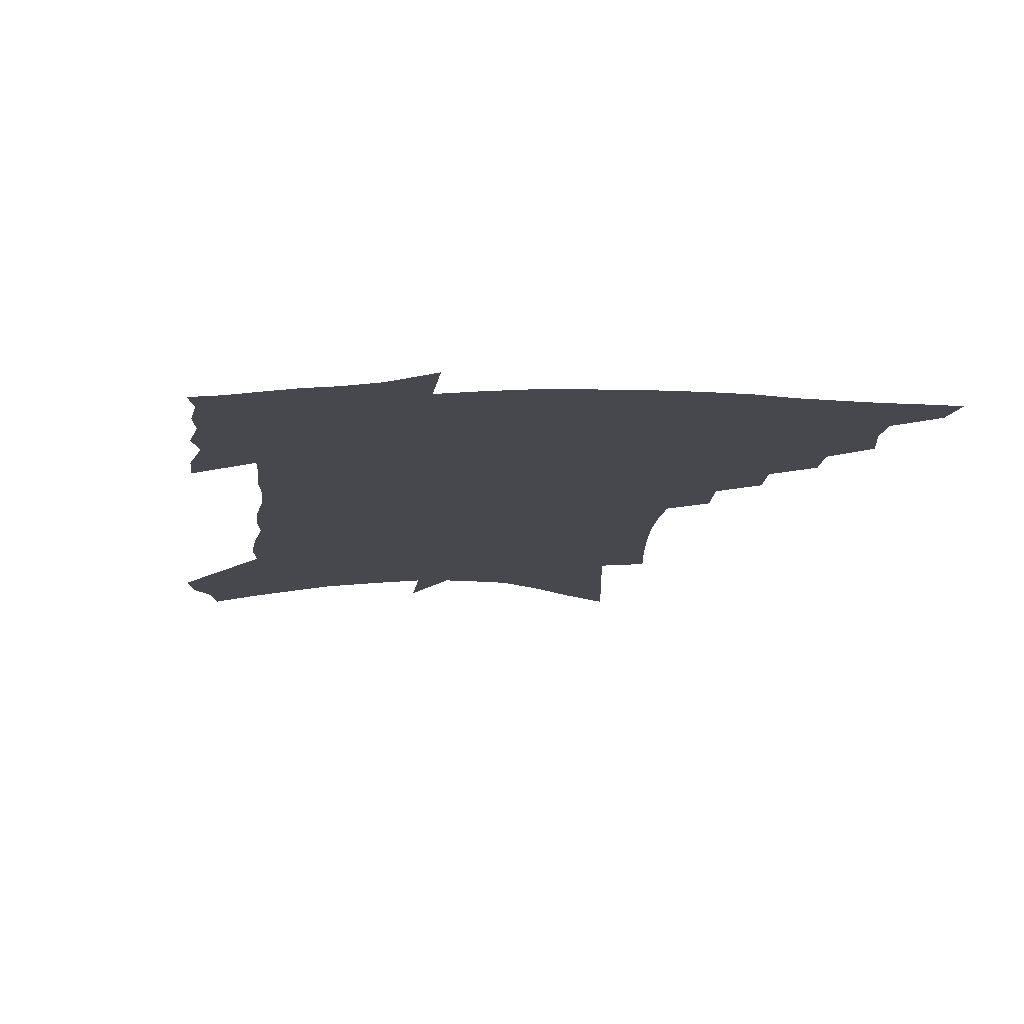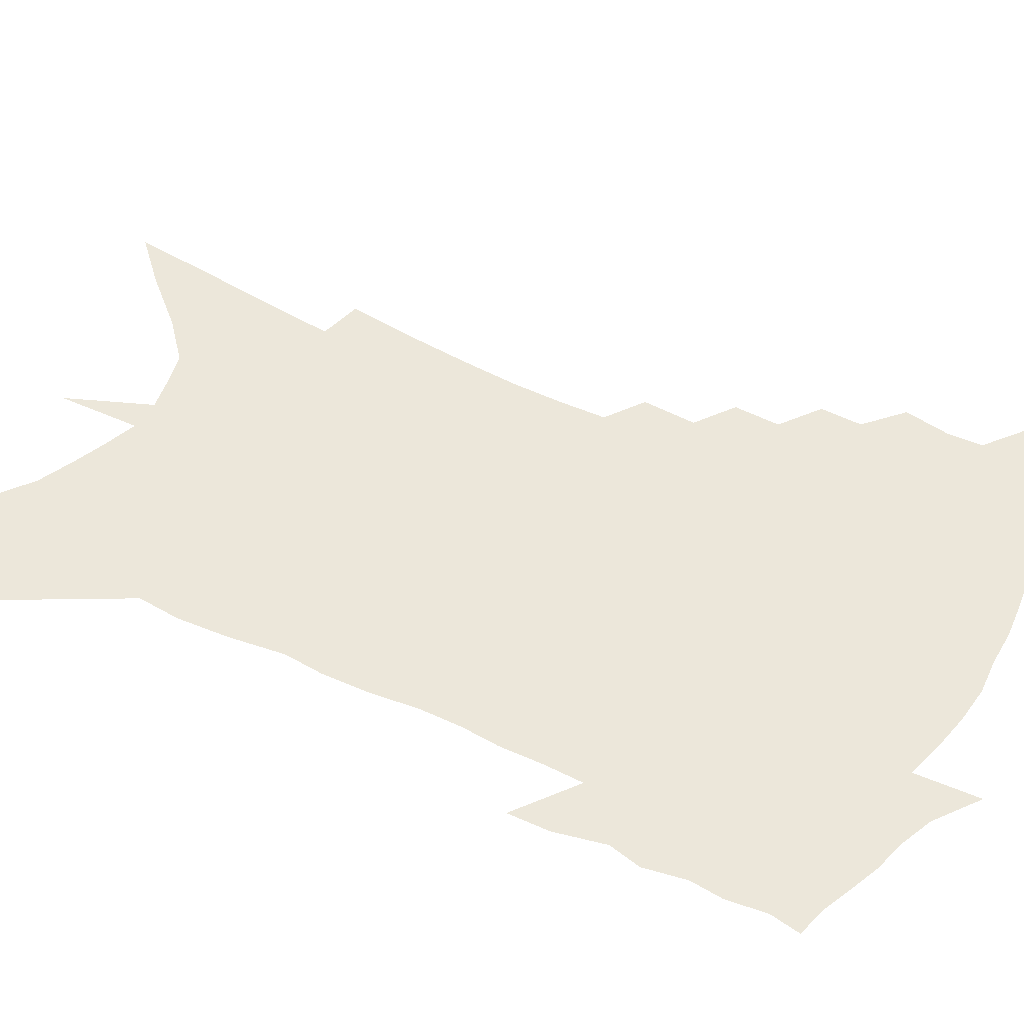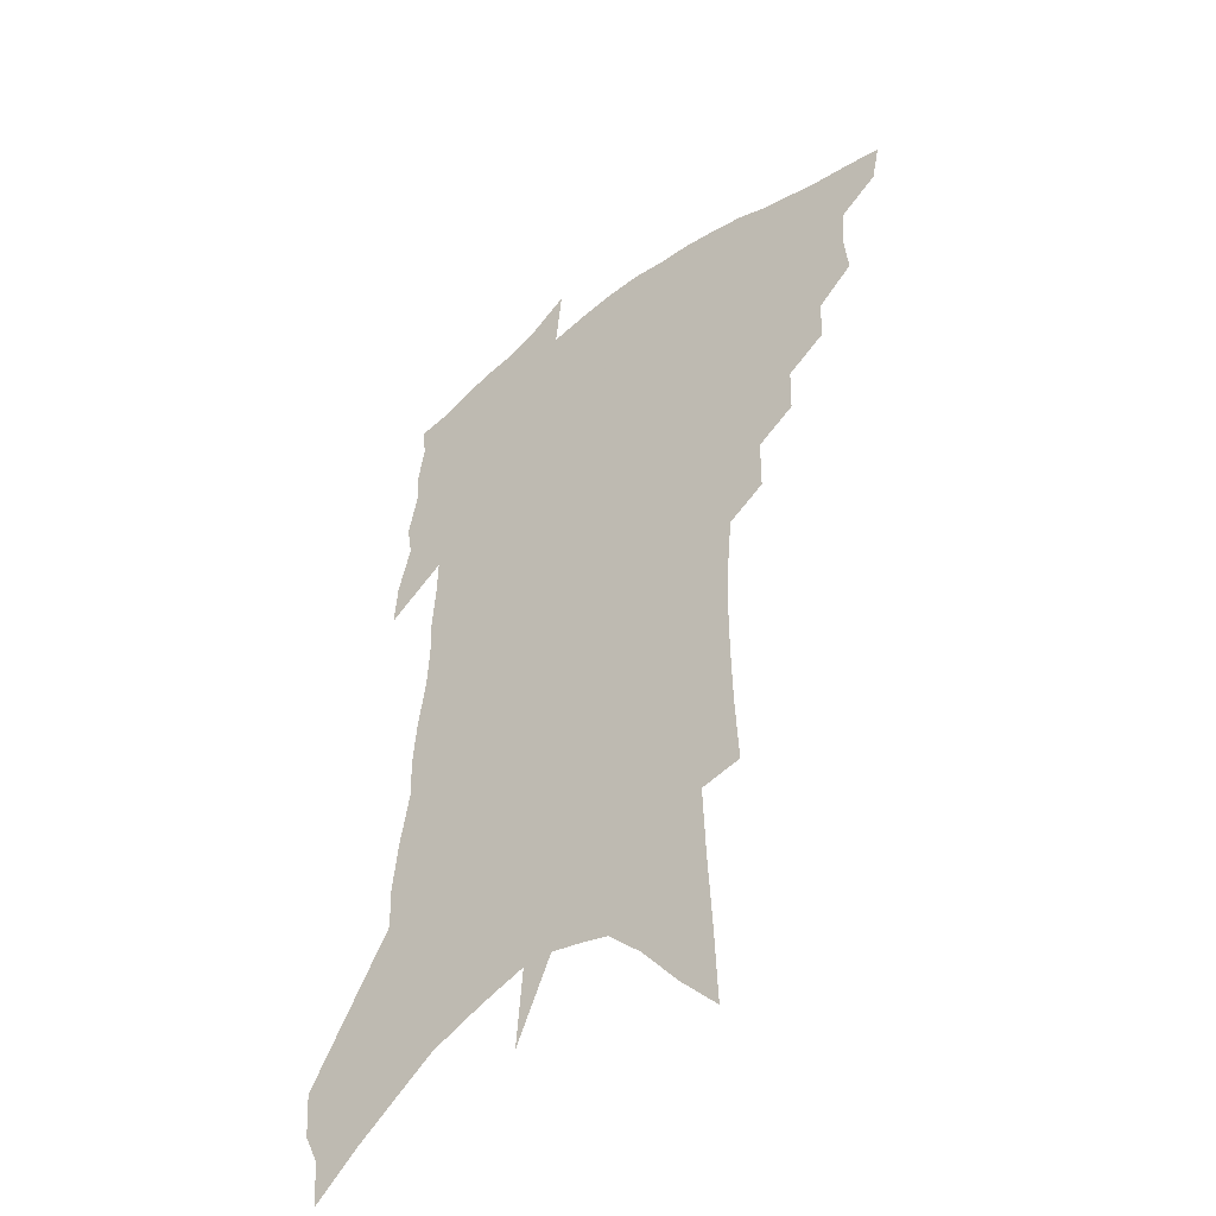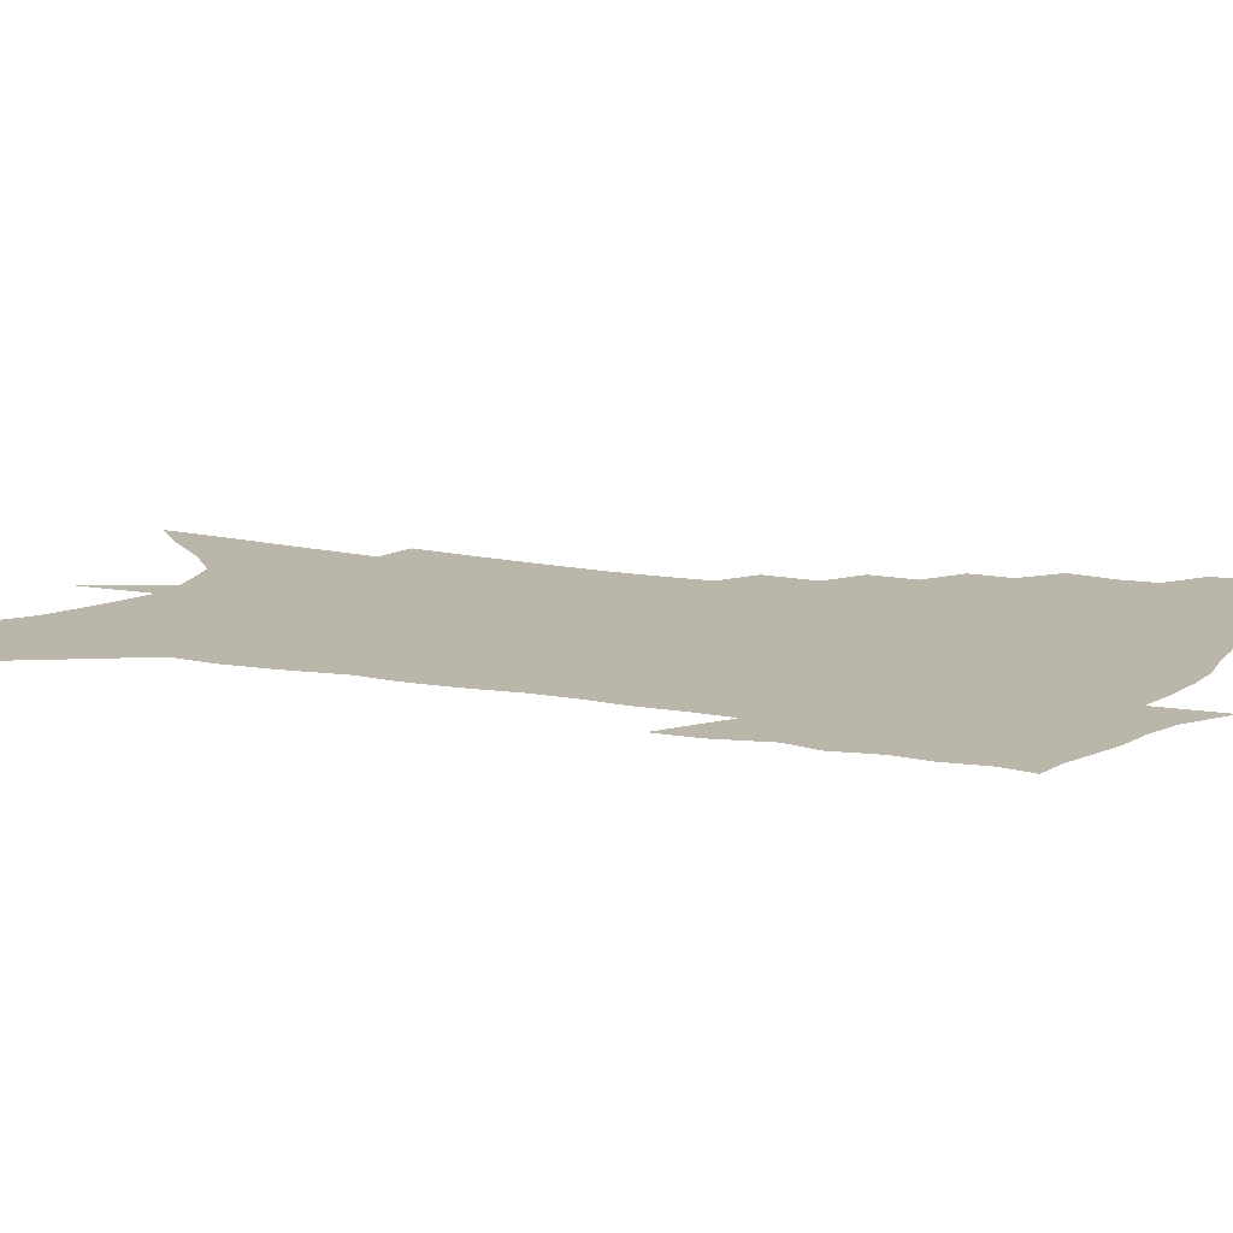
<metadata>
{"format":"obj","ext":"obj","renderer":"f3d","projection":"perspective","resolution":1024,"background":"white","views":[{"elev":-11.7,"azim":178.6,"up":"+Z"},{"elev":52.6,"azim":120.2,"up":"+Z"},{"elev":-44.5,"azim":-140.4,"up":"+Y"},{"elev":13.9,"azim":115.9,"up":"+Z"}]}
</metadata>
<code>
v 473.4 436.2 0
v 470.3 450.4 0
v 487.5 395.2 0
v 489.2 412.1 0
v 487.9 425.4 0
v 486.2 437.8 0
v 483 452.3 0
v 501.7 367.7 0
v 501.1 383.3 0
v 503.7 401.5 0
v 502.4 414.8 0
v 500.6 427.7 0
v 498.3 440.7 0
v 496.1 453.9 0
v 516.7 340.3 0
v 516.3 357.4 0
v 517.7 376.1 0
v 518.3 391.7 0
v 517.1 404.8 0
v 515.7 417.3 0
v 514.1 429.7 0
v 512.3 441.9 0
v 508.7 456.3 0
v 531.2 310.5 0
v 531 330.4 0
v 531.7 350 0
v 530.7 364.7 0
v 531.7 381.9 0
v 530.1 393.6 0
v 529.4 406.8 0
v 528.1 419.3 0
v 526.4 431.6 0
v 524.3 444.1 0
v 521.3 458.8 0
v 545.8 194.6 0
v 547.1 220 0
v 547.7 243.1 0
v 547.8 265 0
v 546.7 283.7 0
v 545.1 301.1 0
v 544.6 320.6 0
v 544.2 338.1 0
v 544.5 355.6 0
v 543.7 369.5 0
v 543.5 383.6 0
v 542.8 396.4 0
v 541.7 408.6 0
v 540.5 421 0
v 538.8 433.6 0
v 536.8 446.7 0
v 533.9 463 0
v 557.4 106.3 0
v 558.6 135.3 0
v 560.2 164.6 0
v 561.2 190.8 0
v 561 213 0
v 561 235 0
v 560.3 255 0
v 559.3 273 0
v 558 290 0
v 557.2 308.8 0
v 556.5 325.9 0
v 556.4 343.2 0
v 555.8 357.3 0
v 555.7 372.1 0
v 556 386.8 0
v 554.8 398.2 0
v 554.8 410.9 0
v 553.1 422.6 0
v 551.8 434.8 0
v 549.5 448.9 0
v 546.7 465.1 0
v 571.7 121.4 0
v 574.4 156.5 0
v 574 179.5 0
v 574.2 203.7 0
v 572.7 220.6 0
v 572.9 244.7 0
v 572.2 264.1 0
v 571.6 283.4 0
v 569.3 296.1 0
v 568.7 314.1 0
v 568.2 330.9 0
v 567.6 344.8 0
v 567.9 361.8 0
v 567.3 374.6 0
v 567.2 388 0
v 566.1 399 0
v 566.4 411.9 0
v 565.4 423.6 0
v 564.3 435.8 0
v 562.6 449.3 0
v 559.5 466.7 0
v 586.4 139.2 0
v 586.9 167.3 0
v 586.7 191.1 0
v 585.7 210.7 0
v 584.8 230.9 0
v 584 250.4 0
v 583.1 269.2 0
v 582 286.6 0
v 580.7 301.8 0
v 579.8 318.3 0
v 579 330.9 0
v 579.1 348.9 0
v 578.8 363.1 0
v 578.4 375.3 0
v 578.4 389.1 0
v 578.4 401.2 0
v 578 412.8 0
v 577 424.6 0
v 576.6 436.5 0
v 575.7 449 0
v 572.7 466.8 0
v 599.4 151.5 0
v 598.8 175.5 0
v 597.7 194.6 0
v 596.6 213.7 0
v 595.5 231.3 0
v 594.6 252.7 0
v 593.6 270.8 0
v 592.6 289.6 0
v 591.4 304.2 0
v 590.6 318.9 0
v 590 334.1 0
v 590 351.3 0
v 589.8 365.1 0
v 589.7 377.2 0
v 589.5 389.1 0
v 589.7 401.9 0
v 589.5 413.4 0
v 589.6 425 0
v 589.1 436.7 0
v 587.8 450.2 0
v 585.4 468.1 0
v 611 154.2 0
v 609.9 177 0
v 608.8 198.2 0
v 607.5 216.6 0
v 606.4 236.2 0
v 605.4 251.2 0
v 604.2 271.1 0
v 603.1 291.9 0
v 602.1 306.3 0
v 601.3 320.8 0
v 601 337.2 0
v 600.7 351.7 0
v 600.6 364.1 0
v 600.5 377.5 0
v 600.8 390.5 0
v 601 402.3 0
v 601.1 413.7 0
v 601.4 425.2 0
v 601 437.3 0
v 600.1 451.1 0
v 598.7 467 0
v 622.5 156.4 0
v 621.1 179.9 0
v 619.7 199.8 0
v 618.3 220.8 0
v 617.1 237.7 0
v 616 254.6 0
v 614.9 270.2 0
v 613.5 292.1 0
v 612.6 307.7 0
v 611.9 322.6 0
v 611.6 337.7 0
v 611.2 352.6 0
v 611.2 364.3 0
v 611.4 379.2 0
v 611.6 390.5 0
v 612 403 0
v 612.5 413.7 0
v 613.1 424.9 0
v 613.2 436.9 0
v 612.9 450.1 0
v 612.3 464.6 0
v 636.6 125.6 0
v 634.2 155.9 0
v 632.7 177.5 0
v 630.9 199.4 0
v 629.3 219.7 0
v 627.8 239.2 0
v 626.5 256.6 0
v 625.5 272.2 0
v 624 292.2 0
v 623.3 307.2 0
v 622.3 324.4 0
v 622.1 337.5 0
v 621.9 351.3 0
v 621.8 365.1 0
v 621.7 379.1 0
v 622.2 390 0
v 622.7 401.7 0
v 623.4 413.2 0
v 624.1 424.3 0
v 625.5 435.5 0
v 626.5 447.1 0
v 626.4 461 0
v 623.8 485.4 0
v 646.6 151.5 0
v 644.2 176.4 0
v 642.5 197.1 0
v 640.8 216.7 0
v 639 236.9 0
v 637.2 256.2 0
v 636.1 272.4 0
v 634.6 291 0
v 634.2 305.3 0
v 633.6 320.7 0
v 633.1 335 0
v 633 348.7 0
v 632.3 364.1 0
v 632.4 377.1 0
v 632.8 388.8 0
v 633.7 399.7 0
v 634.2 412.3 0
v 635.3 422.9 0
v 636.8 434.6 0
v 637.9 445.8 0
v 639.1 458.1 0
v 640 474.1 0
v 659.3 146.4 0
v 656.8 170.7 0
v 654.9 192.1 0
v 652.3 214.4 0
v 650.8 232.7 0
v 648.5 253.2 0
v 647.3 270 0
v 646.5 286.1 0
v 645.5 302.2 0
v 645 317 0
v 644.6 331.2 0
v 644.3 345.4 0
v 643.4 361.4 0
v 643.2 375 0
v 643.6 387.1 0
v 644.1 400 0
v 644.9 411.2 0
v 646.2 422.5 0
v 647.5 433.3 0
v 649.1 444 0
v 650.9 455.5 0
v 652.7 469.4 0
v 672.3 140.6 0
v 669.9 164.3 0
v 668.4 184.5 0
v 665.5 207 0
v 663 227.8 0
v 660.9 247.1 0
v 659.8 263.8 0
v 658.7 280.5 0
v 657.9 296.6 0
v 656.8 312.6 0
v 655.3 329.7 0
v 655.3 343.3 0
v 655.7 356.4 0
v 654.9 371.2 0
v 654.2 385.8 0
v 654.7 398.1 0
v 655.5 409.5 0
v 656.5 421.2 0
v 658 431.7 0
v 659.9 442.2 0
v 662.2 452.8 0
v 664.3 466.8 0
v 687.4 129.5 0
v 684.6 153.9 0
v 685.3 170.7 0
v 679.9 197.7 0
v 677.6 218 0
v 675.8 236.8 0
v 673 256.6 0
v 671.6 273.7 0
v 672.1 288.1 0
v 669.5 306.5 0
v 669 321.8 0
v 669 335.9 0
v 668.5 350.8 0
v 667 366.7 0
v 665.7 381.9 0
v 666.4 394.2 0
v 666.1 407.4 0
v 667.2 418.6 0
v 668.2 430.1 0
v 670.3 440.1 0
v 672.7 450.2 0
v 675.7 462.5 0
v 703.1 117.7 0
v 701.8 139.2 0
v 702.9 156.2 0
v 703.1 174.2 0
v 696.1 202.1 0
v 696.5 218.1 0
v 694.3 237.4 0
v 690.4 258.3 0
v 690.8 273 0
v 689.4 290.3 0
v 686.3 309.1 0
v 685.3 325 0
v 685.6 339.2 0
v 684.3 355.2 0
v 683.8 370.2 0
v 680.7 387.2 0
v 679.5 401.6 0
v 678 415.7 0
v 679 427.1 0
v 680.2 438 0
v 683.3 447.7 0
v 686.7 458.2 0
v 720.6 102.6 0
v 721.8 119.9 0
v 727.3 131.3 0
v 728.5 148.3 0
v 706.3 354.1 0
v 705.1 369.8 0
v 700 388.6 0
v 702.1 400.9 0
v 698.4 416.9 0
v 698.9 429.4 0
v 696.3 444.2 0
v 697.6 455.7 0
v 721 496 0
f 5 6 1
f 1 6 2
f 6 7 2
f 9 10 3
f 3 10 4
f 10 11 4
f 4 11 5
f 11 12 5
f 5 12 6
f 12 13 6
f 6 13 7
f 13 14 7
f 16 17 8
f 8 17 9
f 17 18 9
f 9 18 10
f 18 19 10
f 10 19 11
f 19 20 11
f 11 20 12
f 20 21 12
f 12 21 13
f 21 22 13
f 13 22 14
f 22 23 14
f 25 26 15
f 15 26 16
f 26 27 16
f 16 27 17
f 27 28 17
f 17 28 18
f 28 29 18
f 18 29 19
f 29 30 19
f 19 30 20
f 30 31 20
f 20 31 21
f 31 32 21
f 21 32 22
f 32 33 22
f 22 33 23
f 33 34 23
f 40 41 24
f 24 41 25
f 41 42 25
f 25 42 26
f 42 43 26
f 26 43 27
f 43 44 27
f 27 44 28
f 44 45 28
f 28 45 29
f 45 46 29
f 29 46 30
f 46 47 30
f 30 47 31
f 47 48 31
f 31 48 32
f 48 49 32
f 32 49 33
f 49 50 33
f 33 50 34
f 50 51 34
f 55 56 35
f 35 56 36
f 56 57 36
f 36 57 37
f 57 58 37
f 37 58 38
f 58 59 38
f 38 59 39
f 59 60 39
f 39 60 40
f 60 61 40
f 40 61 41
f 61 62 41
f 41 62 42
f 62 63 42
f 42 63 43
f 63 64 43
f 43 64 44
f 64 65 44
f 44 65 45
f 65 66 45
f 45 66 46
f 66 67 46
f 46 67 47
f 67 68 47
f 47 68 48
f 68 69 48
f 48 69 49
f 69 70 49
f 49 70 50
f 70 71 50
f 50 71 51
f 71 72 51
f 52 73 53
f 73 74 53
f 53 74 54
f 74 75 54
f 54 75 55
f 75 76 55
f 55 76 56
f 76 77 56
f 56 77 57
f 77 78 57
f 57 78 58
f 78 79 58
f 58 79 59
f 79 80 59
f 59 80 60
f 80 81 60
f 60 81 61
f 81 82 61
f 61 82 62
f 82 83 62
f 62 83 63
f 83 84 63
f 63 84 64
f 84 85 64
f 64 85 65
f 85 86 65
f 65 86 66
f 86 87 66
f 66 87 67
f 87 88 67
f 67 88 68
f 88 89 68
f 68 89 69
f 89 90 69
f 69 90 70
f 90 91 70
f 70 91 71
f 91 92 71
f 71 92 72
f 92 93 72
f 73 94 74
f 94 95 74
f 74 95 75
f 95 96 75
f 75 96 76
f 96 97 76
f 76 97 77
f 97 98 77
f 77 98 78
f 98 99 78
f 78 99 79
f 99 100 79
f 79 100 80
f 100 101 80
f 80 101 81
f 101 102 81
f 81 102 82
f 102 103 82
f 82 103 83
f 103 104 83
f 83 104 84
f 104 105 84
f 84 105 85
f 105 106 85
f 85 106 86
f 106 107 86
f 86 107 87
f 107 108 87
f 87 108 88
f 108 109 88
f 88 109 89
f 109 110 89
f 89 110 90
f 110 111 90
f 90 111 91
f 111 112 91
f 91 112 92
f 112 113 92
f 92 113 93
f 113 114 93
f 94 115 95
f 115 116 95
f 95 116 96
f 116 117 96
f 96 117 97
f 117 118 97
f 97 118 98
f 118 119 98
f 98 119 99
f 119 120 99
f 99 120 100
f 120 121 100
f 100 121 101
f 121 122 101
f 101 122 102
f 122 123 102
f 102 123 103
f 123 124 103
f 103 124 104
f 124 125 104
f 104 125 105
f 125 126 105
f 105 126 106
f 126 127 106
f 106 127 107
f 127 128 107
f 107 128 108
f 128 129 108
f 108 129 109
f 129 130 109
f 109 130 110
f 130 131 110
f 110 131 111
f 131 132 111
f 111 132 112
f 132 133 112
f 112 133 113
f 133 134 113
f 113 134 114
f 134 135 114
f 115 136 116
f 136 137 116
f 116 137 117
f 137 138 117
f 117 138 118
f 138 139 118
f 118 139 119
f 139 140 119
f 119 140 120
f 140 141 120
f 120 141 121
f 141 142 121
f 121 142 122
f 142 143 122
f 122 143 123
f 143 144 123
f 123 144 124
f 144 145 124
f 124 145 125
f 145 146 125
f 125 146 126
f 146 147 126
f 126 147 127
f 147 148 127
f 127 148 128
f 148 149 128
f 128 149 129
f 149 150 129
f 129 150 130
f 150 151 130
f 130 151 131
f 151 152 131
f 131 152 132
f 152 153 132
f 132 153 133
f 153 154 133
f 133 154 134
f 154 155 134
f 134 155 135
f 155 156 135
f 136 157 137
f 157 158 137
f 137 158 138
f 158 159 138
f 138 159 139
f 159 160 139
f 139 160 140
f 160 161 140
f 140 161 141
f 161 162 141
f 141 162 142
f 162 163 142
f 142 163 143
f 163 164 143
f 143 164 144
f 164 165 144
f 144 165 145
f 165 166 145
f 145 166 146
f 166 167 146
f 146 167 147
f 167 168 147
f 147 168 148
f 168 169 148
f 148 169 149
f 169 170 149
f 149 170 150
f 170 171 150
f 150 171 151
f 171 172 151
f 151 172 152
f 172 173 152
f 152 173 153
f 173 174 153
f 153 174 154
f 174 175 154
f 154 175 155
f 175 176 155
f 155 176 156
f 176 177 156
f 178 179 157
f 157 179 158
f 179 180 158
f 158 180 159
f 180 181 159
f 159 181 160
f 181 182 160
f 160 182 161
f 182 183 161
f 161 183 162
f 183 184 162
f 162 184 163
f 184 185 163
f 163 185 164
f 185 186 164
f 164 186 165
f 186 187 165
f 165 187 166
f 187 188 166
f 166 188 167
f 188 189 167
f 167 189 168
f 189 190 168
f 168 190 169
f 190 191 169
f 169 191 170
f 191 192 170
f 170 192 171
f 192 193 171
f 171 193 172
f 193 194 172
f 172 194 173
f 194 195 173
f 173 195 174
f 195 196 174
f 174 196 175
f 196 197 175
f 175 197 176
f 197 198 176
f 176 198 177
f 198 199 177
f 179 201 180
f 201 202 180
f 180 202 181
f 202 203 181
f 181 203 182
f 203 204 182
f 182 204 183
f 204 205 183
f 183 205 184
f 205 206 184
f 184 206 185
f 206 207 185
f 185 207 186
f 207 208 186
f 186 208 187
f 208 209 187
f 187 209 188
f 209 210 188
f 188 210 189
f 210 211 189
f 189 211 190
f 211 212 190
f 190 212 191
f 212 213 191
f 191 213 192
f 213 214 192
f 192 214 193
f 214 215 193
f 193 215 194
f 215 216 194
f 194 216 195
f 216 217 195
f 195 217 196
f 217 218 196
f 196 218 197
f 218 219 197
f 197 219 198
f 219 220 198
f 198 220 199
f 220 221 199
f 199 221 200
f 221 222 200
f 201 223 202
f 223 224 202
f 202 224 203
f 224 225 203
f 203 225 204
f 225 226 204
f 204 226 205
f 226 227 205
f 205 227 206
f 227 228 206
f 206 228 207
f 228 229 207
f 207 229 208
f 229 230 208
f 208 230 209
f 230 231 209
f 209 231 210
f 231 232 210
f 210 232 211
f 232 233 211
f 211 233 212
f 233 234 212
f 212 234 213
f 234 235 213
f 213 235 214
f 235 236 214
f 214 236 215
f 236 237 215
f 215 237 216
f 237 238 216
f 216 238 217
f 238 239 217
f 217 239 218
f 239 240 218
f 218 240 219
f 240 241 219
f 219 241 220
f 241 242 220
f 220 242 221
f 242 243 221
f 221 243 222
f 243 244 222
f 223 245 224
f 245 246 224
f 224 246 225
f 246 247 225
f 225 247 226
f 247 248 226
f 226 248 227
f 248 249 227
f 227 249 228
f 249 250 228
f 228 250 229
f 250 251 229
f 229 251 230
f 251 252 230
f 230 252 231
f 252 253 231
f 231 253 232
f 253 254 232
f 232 254 233
f 254 255 233
f 233 255 234
f 255 256 234
f 234 256 235
f 256 257 235
f 235 257 236
f 257 258 236
f 236 258 237
f 258 259 237
f 237 259 238
f 259 260 238
f 238 260 239
f 260 261 239
f 239 261 240
f 261 262 240
f 240 262 241
f 262 263 241
f 241 263 242
f 263 264 242
f 242 264 243
f 264 265 243
f 243 265 244
f 265 266 244
f 245 267 246
f 267 268 246
f 246 268 247
f 268 269 247
f 247 269 248
f 269 270 248
f 248 270 249
f 270 271 249
f 249 271 250
f 271 272 250
f 250 272 251
f 272 273 251
f 251 273 252
f 273 274 252
f 252 274 253
f 274 275 253
f 253 275 254
f 275 276 254
f 254 276 255
f 276 277 255
f 255 277 256
f 277 278 256
f 256 278 257
f 278 279 257
f 257 279 258
f 279 280 258
f 258 280 259
f 280 281 259
f 259 281 260
f 281 282 260
f 260 282 261
f 282 283 261
f 261 283 262
f 283 284 262
f 262 284 263
f 284 285 263
f 263 285 264
f 285 286 264
f 264 286 265
f 286 287 265
f 265 287 266
f 287 288 266
f 267 289 268
f 289 290 268
f 268 290 269
f 290 291 269
f 269 291 270
f 291 292 270
f 270 292 271
f 292 293 271
f 271 293 272
f 293 294 272
f 272 294 273
f 294 295 273
f 273 295 274
f 295 296 274
f 274 296 275
f 296 297 275
f 275 297 276
f 297 298 276
f 276 298 277
f 298 299 277
f 277 299 278
f 299 300 278
f 278 300 279
f 300 301 279
f 279 301 280
f 301 302 280
f 280 302 281
f 302 303 281
f 281 303 282
f 303 304 282
f 282 304 283
f 304 305 283
f 283 305 284
f 305 306 284
f 284 306 285
f 306 307 285
f 285 307 286
f 307 308 286
f 286 308 287
f 308 309 287
f 287 309 288
f 309 310 288
f 289 311 290
f 311 312 290
f 290 312 291
f 312 313 291
f 291 313 292
f 313 314 292
f 292 314 293
f 303 315 304
f 315 316 304
f 304 316 305
f 316 317 305
f 305 317 306
f 317 318 306
f 306 318 307
f 318 319 307
f 307 319 308
f 319 320 308
f 308 320 309
f 320 321 309
f 309 321 310
f 321 322 310

</code>
